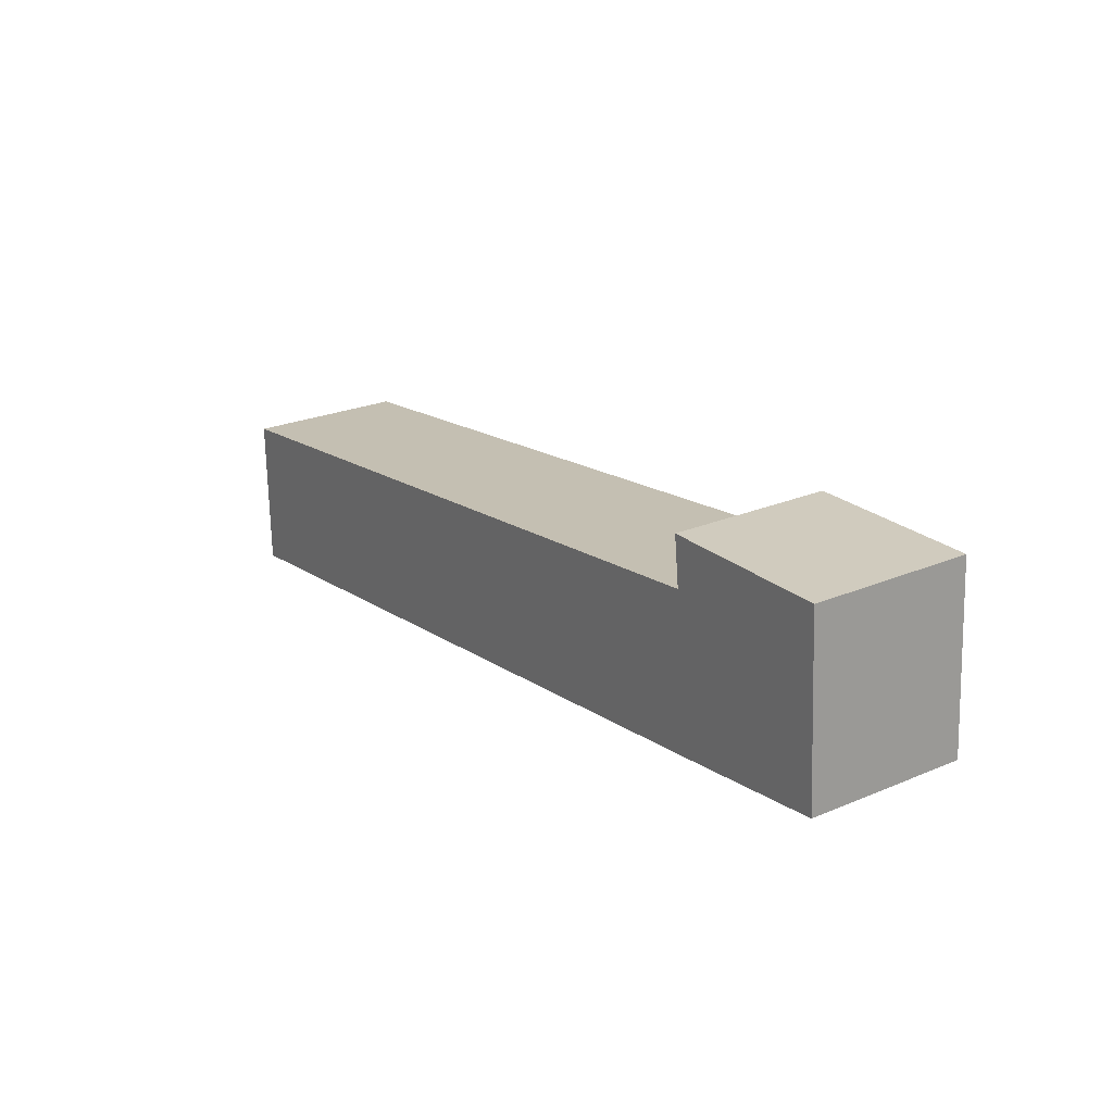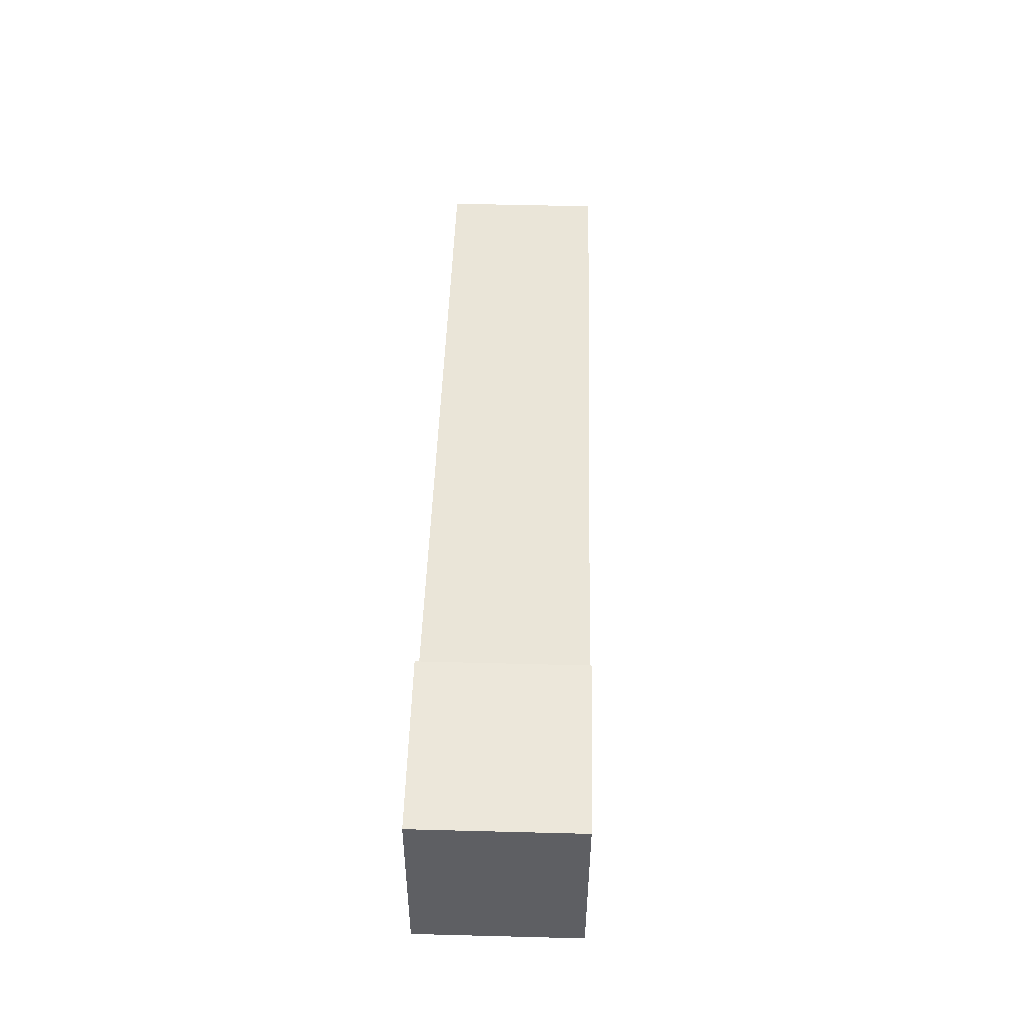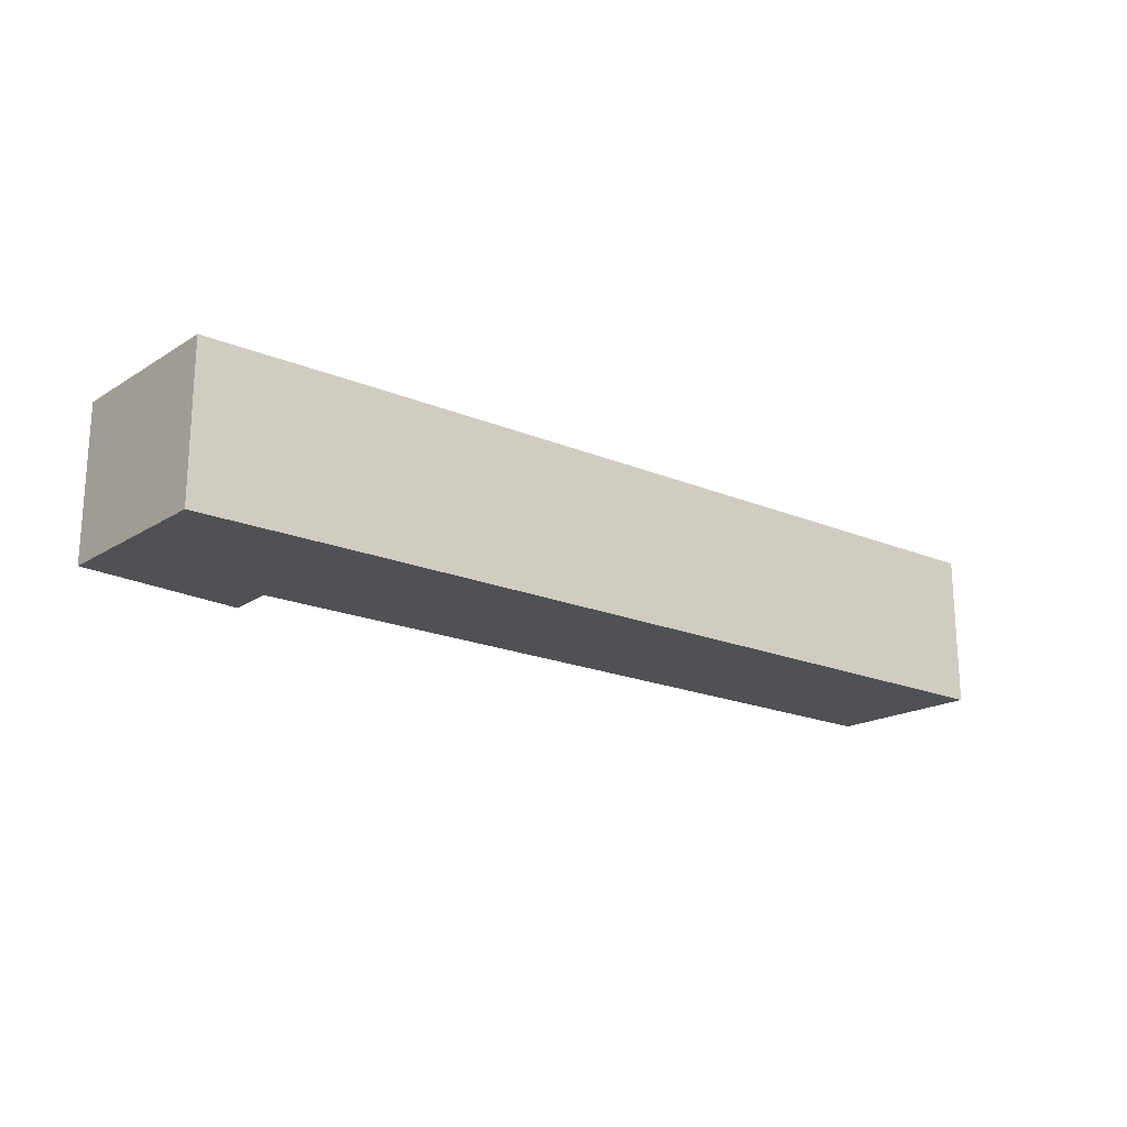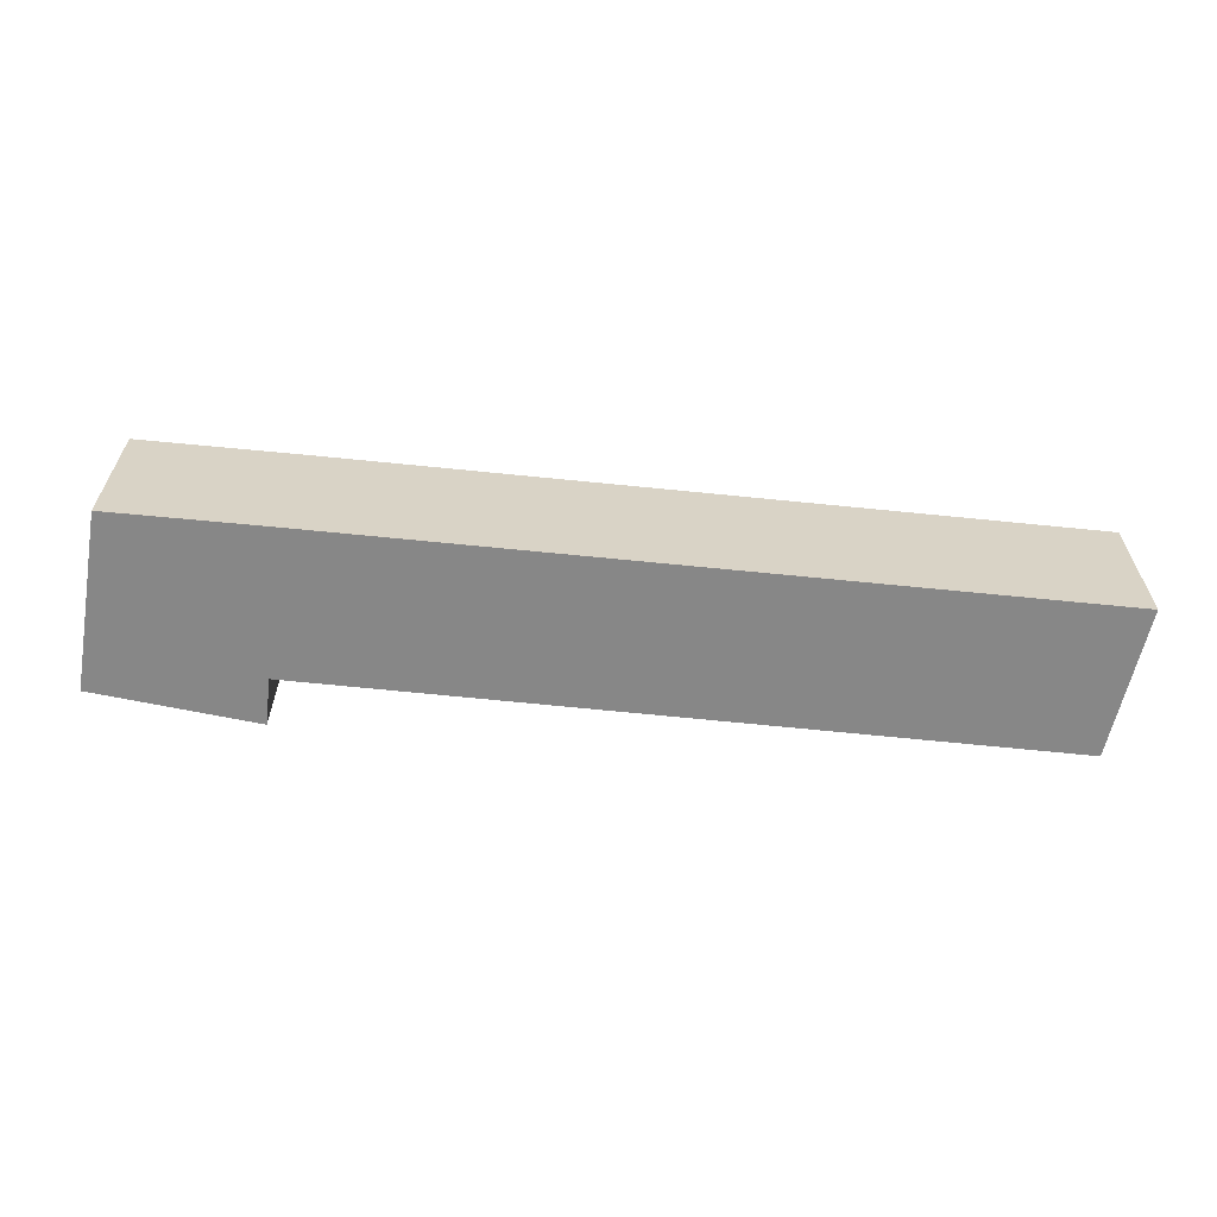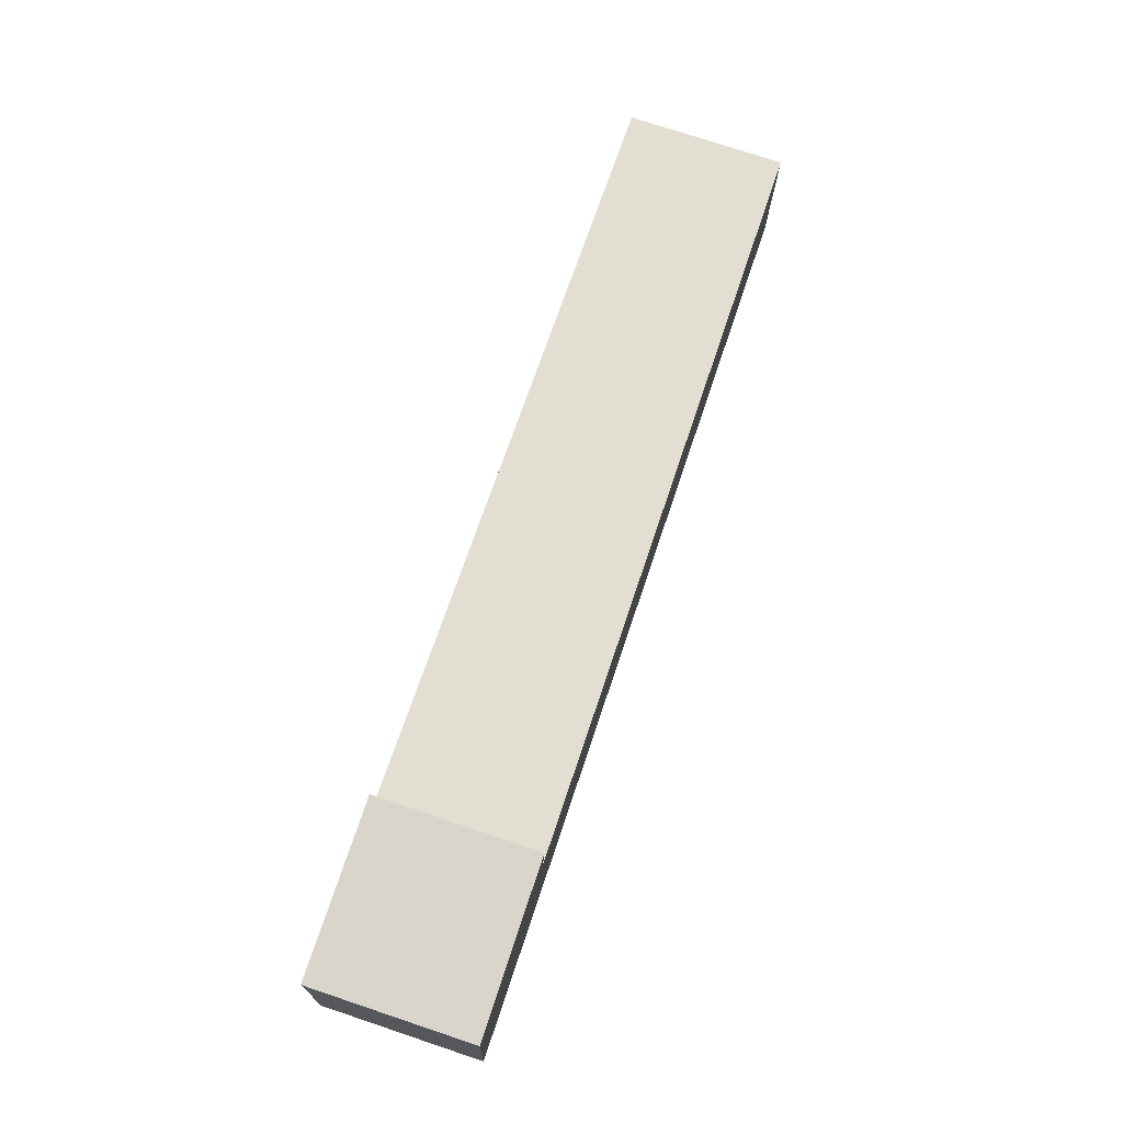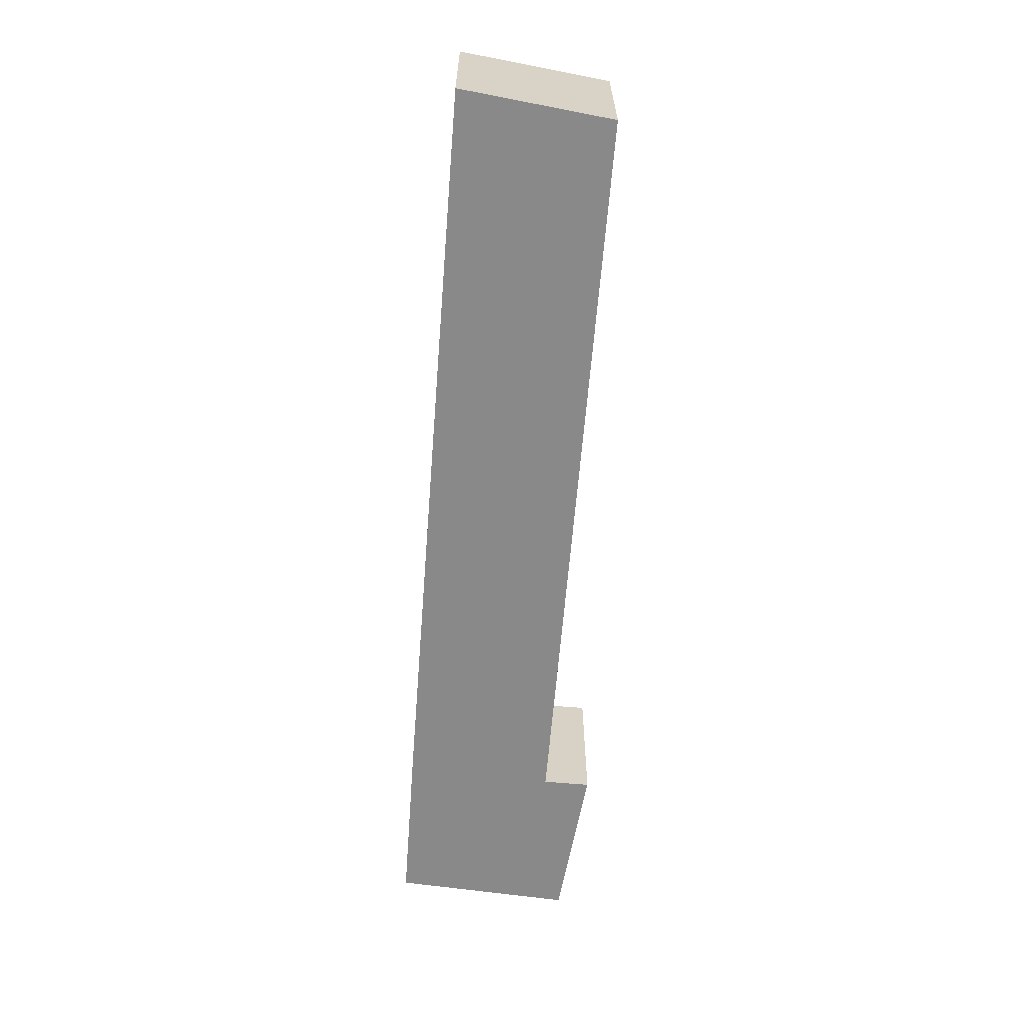
<metadata>
{"format":"obj","ext":"obj","renderer":"f3d","projection":"perspective","resolution":1024,"background":"white","views":[{"elev":24.5,"azim":55.4,"up":"+Z"},{"elev":52.5,"azim":91.6,"up":"+Z"},{"elev":-19.9,"azim":135.1,"up":"+Y"},{"elev":-62.4,"azim":166.6,"up":"+Y"},{"elev":75.5,"azim":108.4,"up":"+Z"},{"elev":-63.1,"azim":-101.9,"up":"+Y"}]}
</metadata>
<code>
v  4.54 0.784 0.73
v  3.732 0.784 0.475
v  3.704 0.784 0.711
v  0.01 0.784 -0.769
v  0 0.784 4.801e-17
v  3.824 0.784 -0.271
v  4.597 0.784 -0.166
v  0.01 4.709e-17 -0.769
v  3.824 1.659e-17 -0.271
v  4.597 1.016e-17 -0.166
v  0 0 0
v  3.732 -2.909e-17 0.475
v  3.704 -4.354e-17 0.711
v  4.54 -4.47e-17 0.73
g defaultobject
f 1 2 3
f 2 4 5
f 4 2 6
f 6 2 1
f 6 1 7
f 6 8 4
f 8 6 9
f 9 6 7
f 9 7 10
f 8 5 4
f 5 8 11
f 12 3 2
f 3 12 13
f 11 2 5
f 2 11 12
f 13 1 3
f 1 13 14
f 14 7 1
f 7 14 10
f 13 10 14
f 10 13 9
f 9 13 12
f 9 12 11
f 9 11 8

</code>
